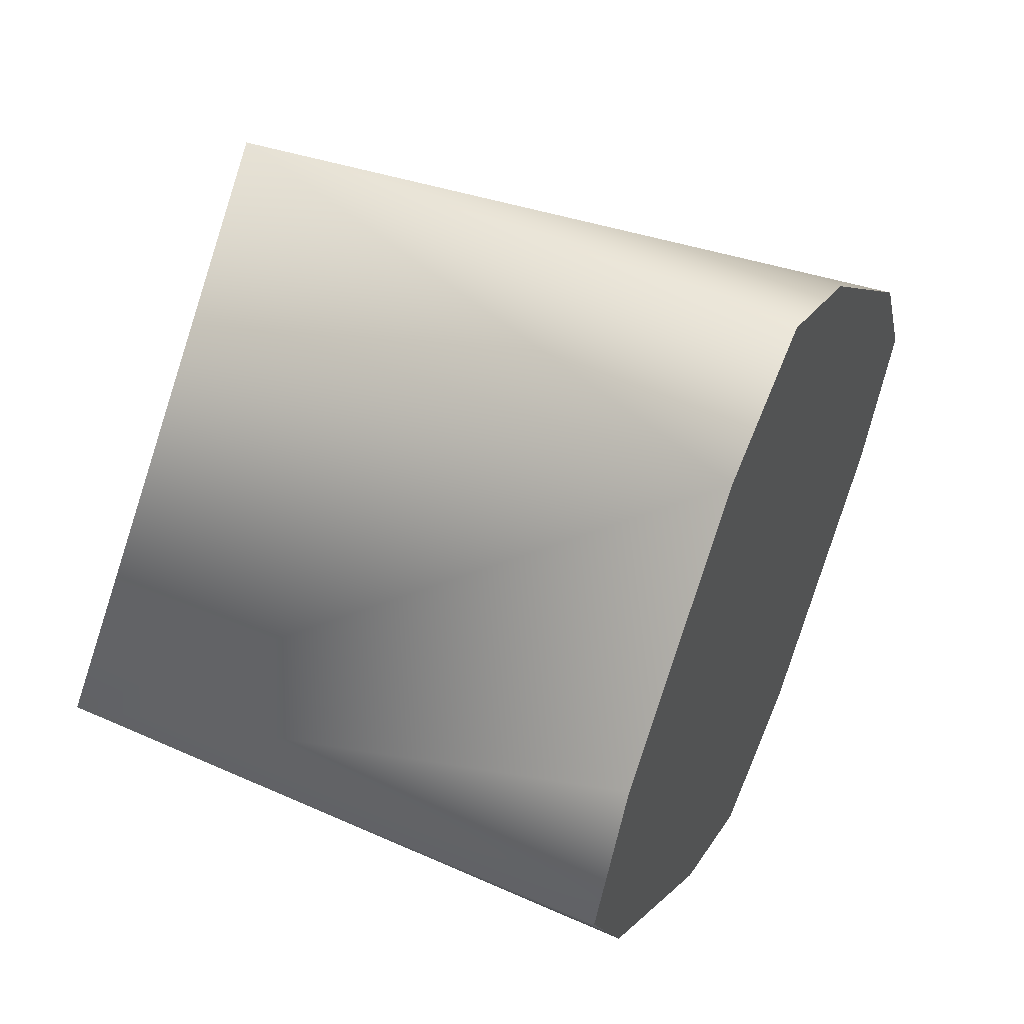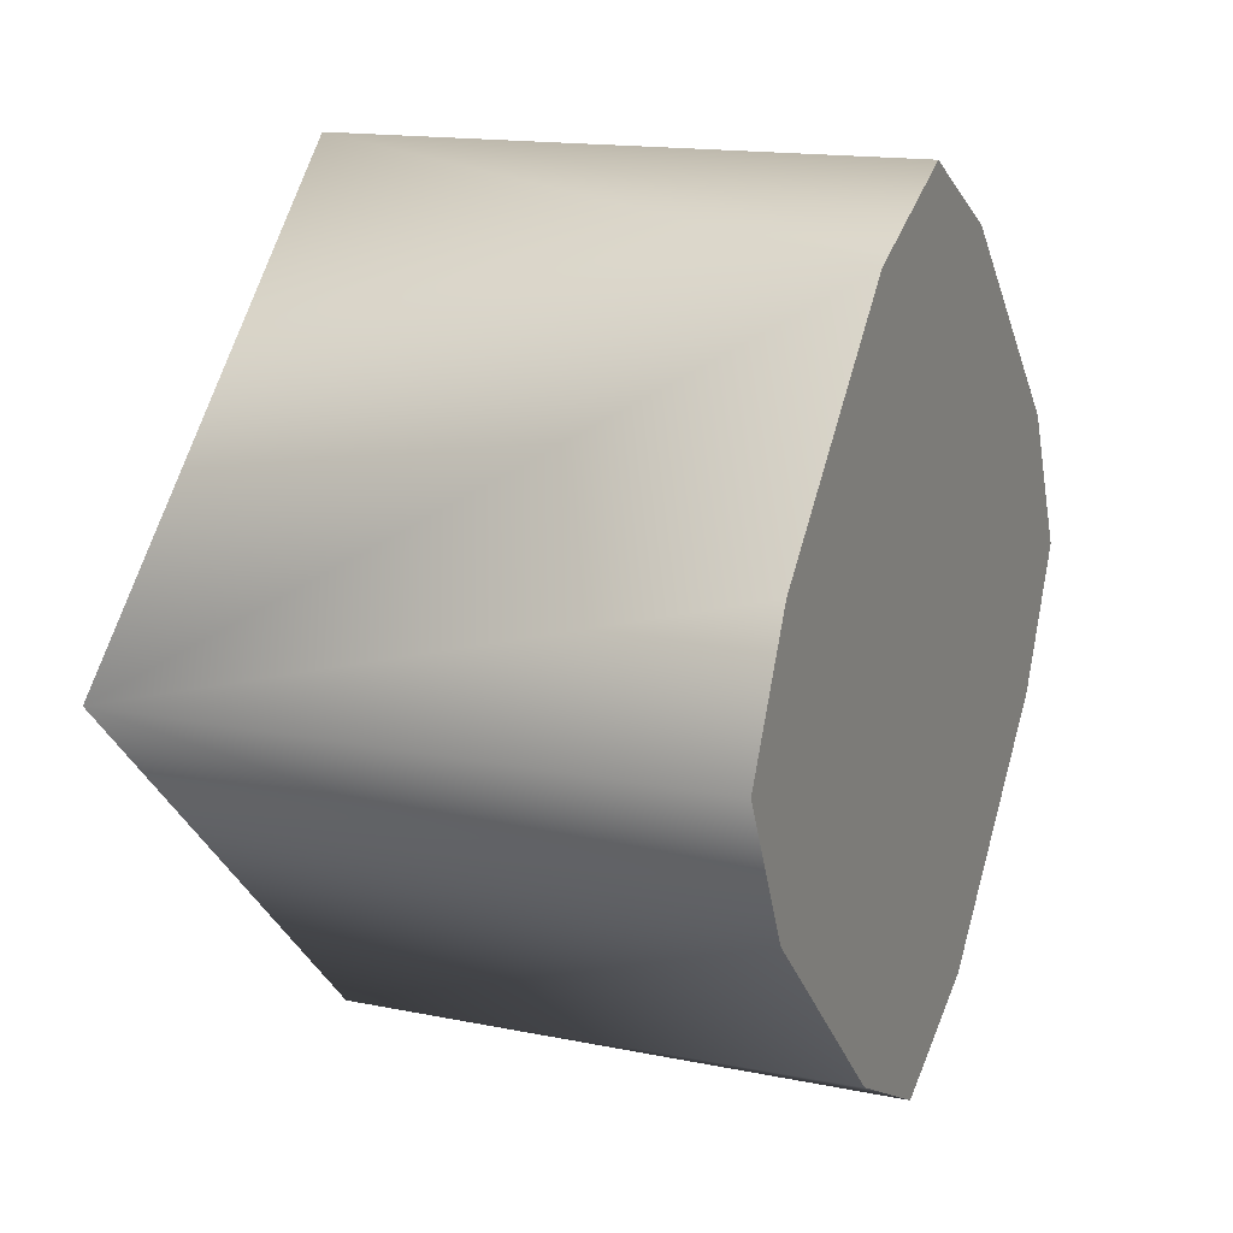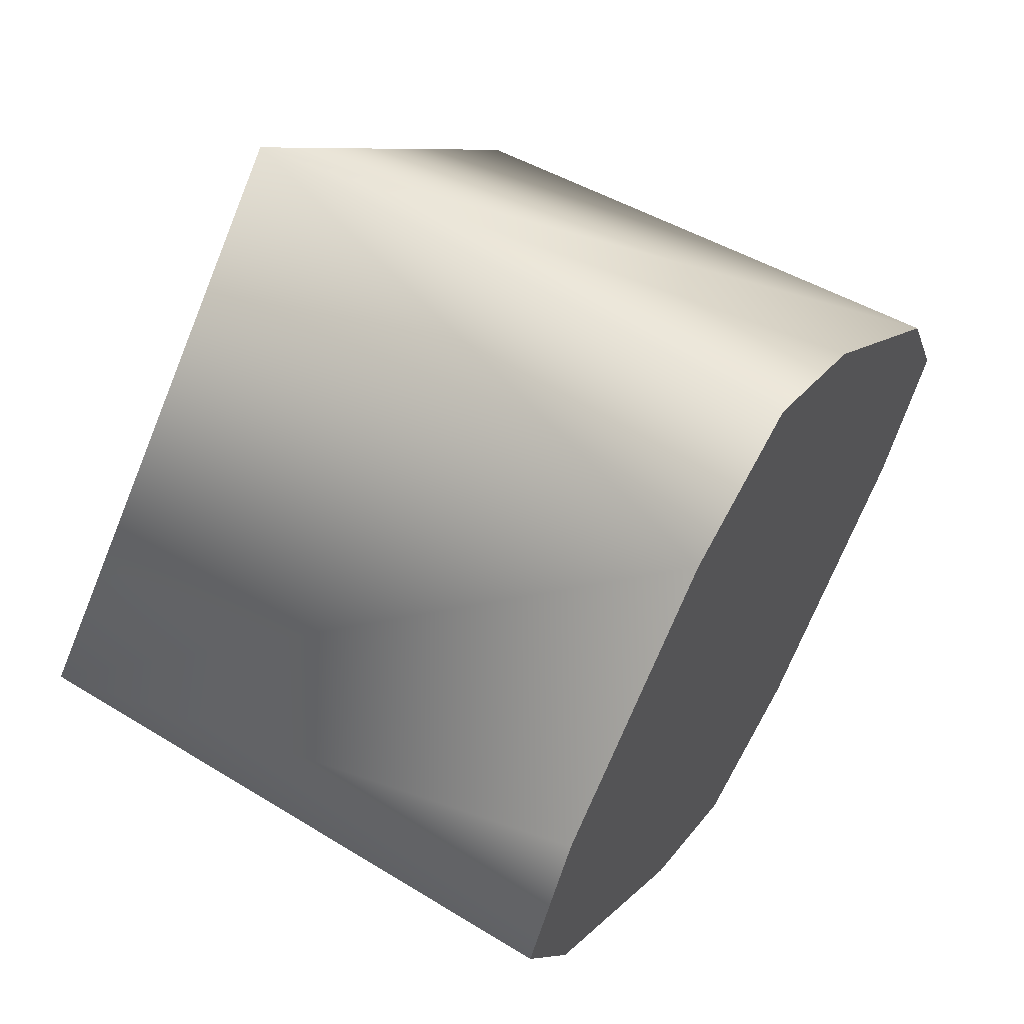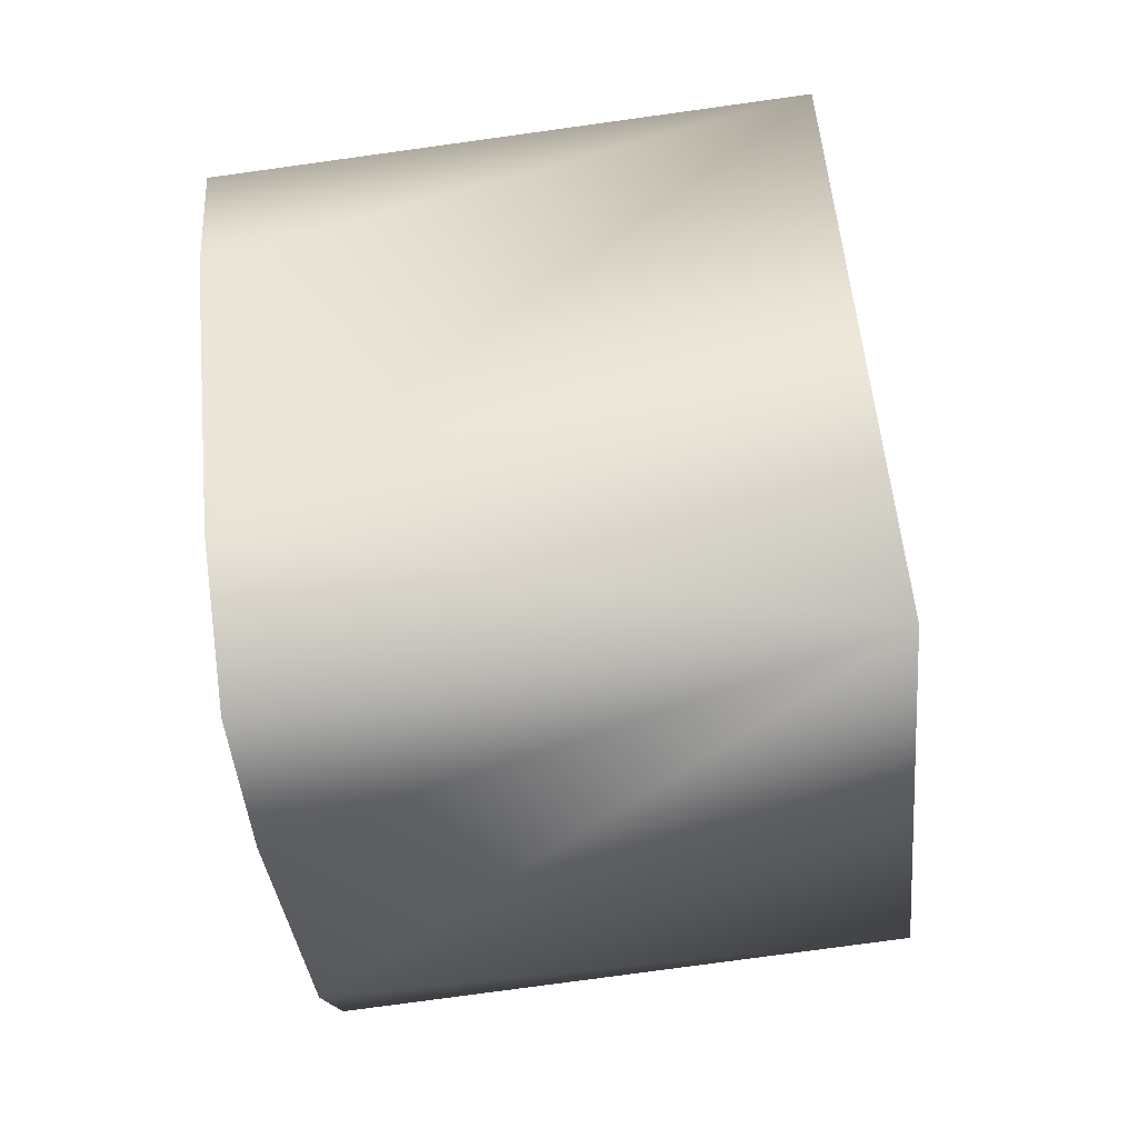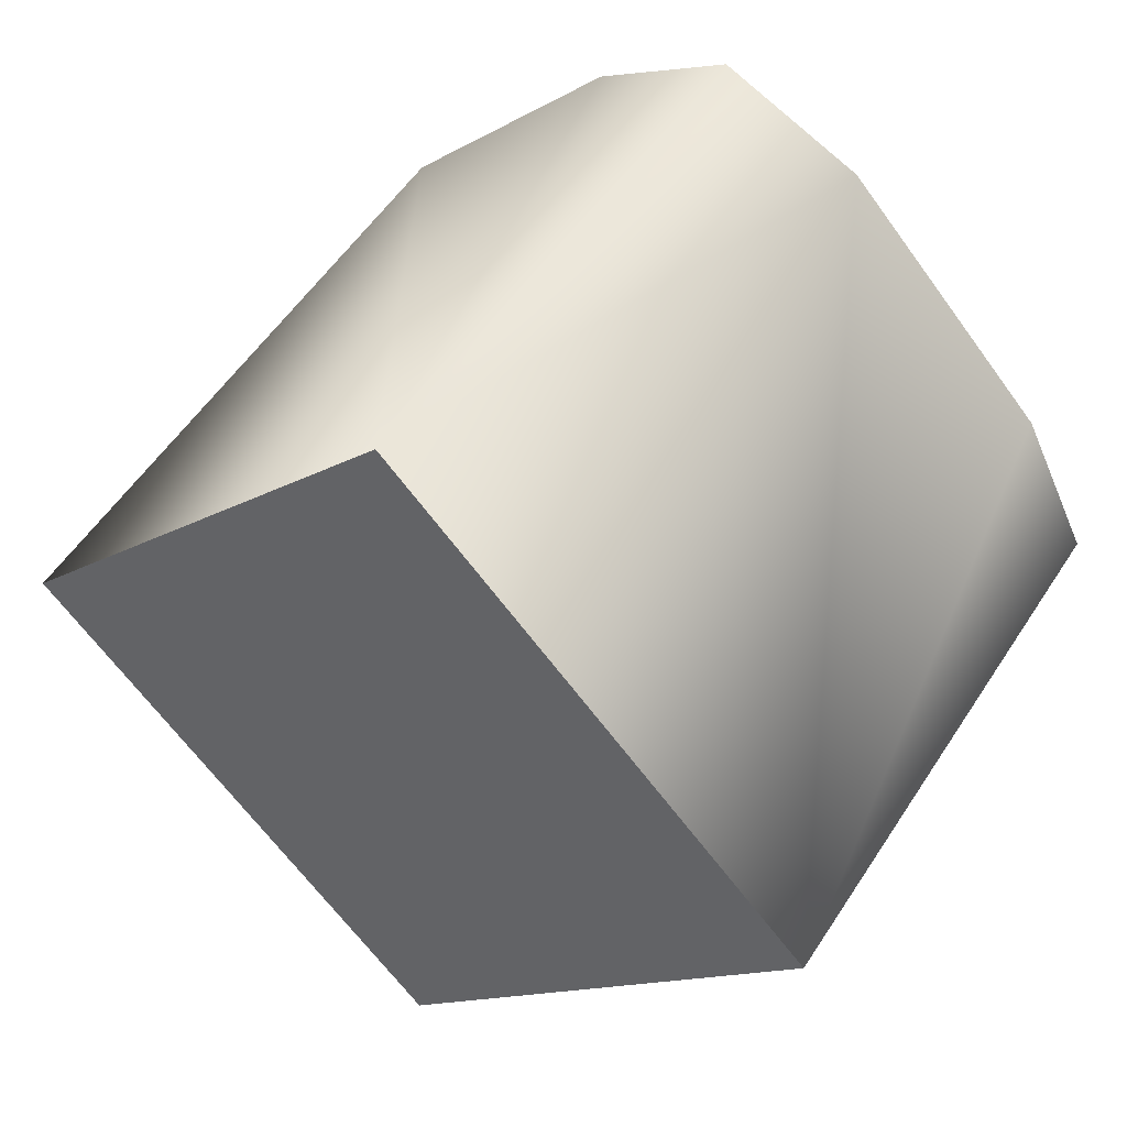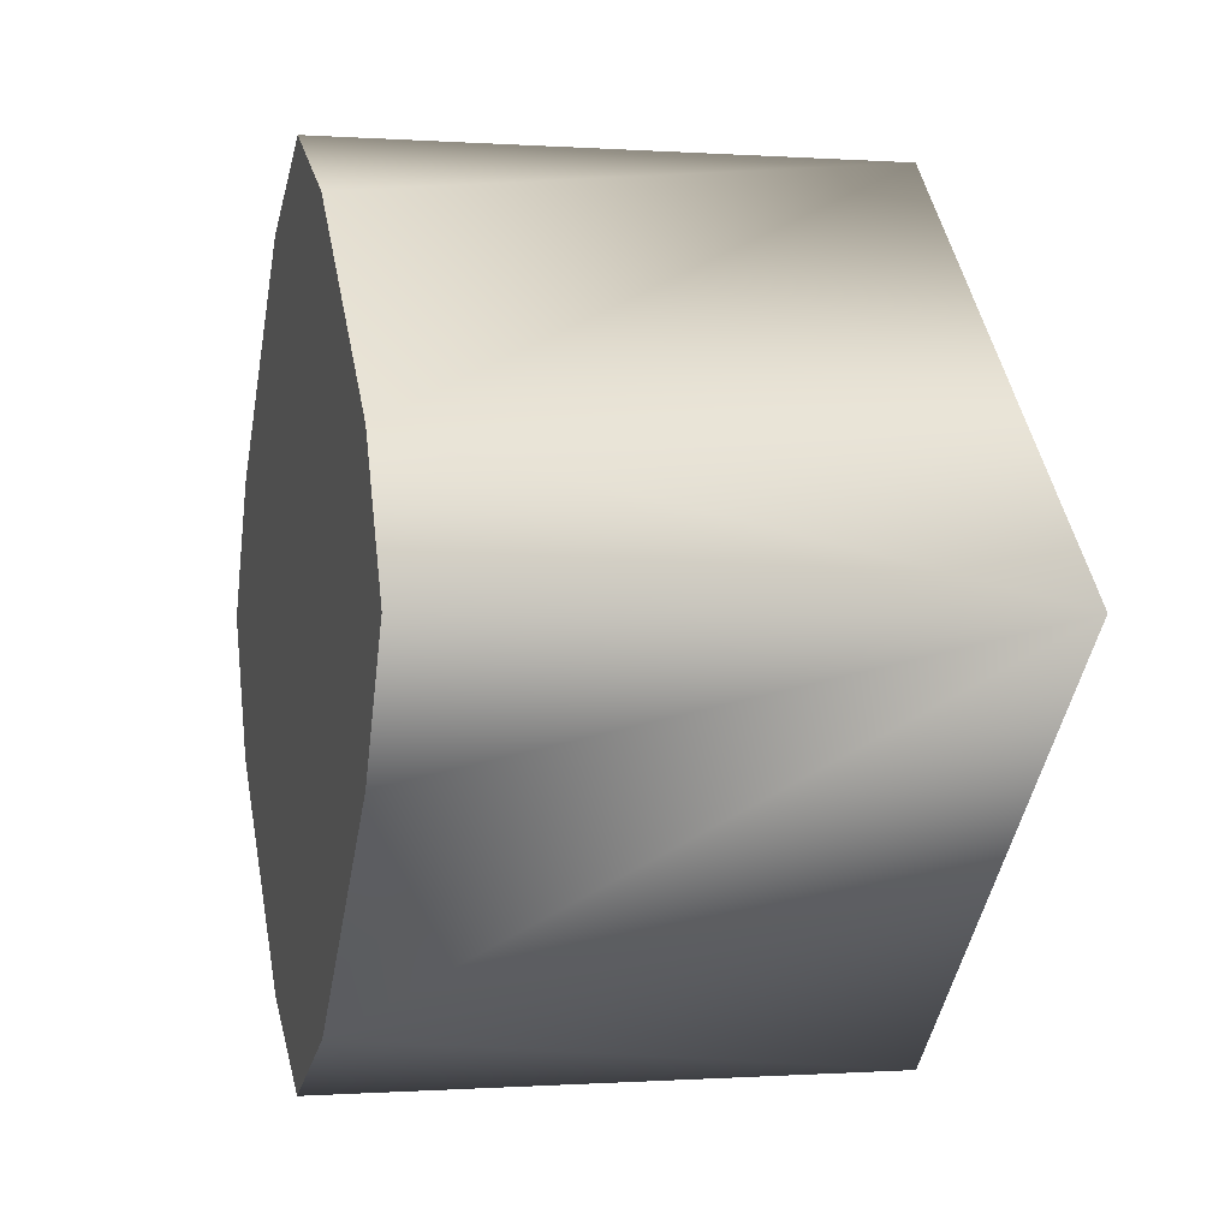
<metadata>
{"format":"obj","ext":"obj","renderer":"f3d","projection":"perspective","resolution":1024,"background":"white","views":[{"elev":51.0,"azim":25.6,"up":"+Y"},{"elev":15.4,"azim":23.3,"up":"+Z"},{"elev":58.3,"azim":32.4,"up":"+Y"},{"elev":-78.5,"azim":-172.2,"up":"+Y"},{"elev":48.9,"azim":-58.5,"up":"+Y"},{"elev":-0.3,"azim":165.2,"up":"+Z"}]}
</metadata>
<code>
g TireK_StdDot_LF_LOD2
v 0.1876 0.1663 4.47e-08
v 0.1876 4.47e-08 4.47e-08
v 0.1876 0.1388 0.05615
v 0.1876 0.05311 0.1388
v 0.1876 4.47e-08 0.1663
v -0.04017 4.47e-08 0.1663
v -0.04017 4.47e-08 4.47e-08
v -0.04017 0.1663 4.47e-08
v -0.04017 0.1663 4.47e-08
v 0.1876 0.1663 4.47e-08
v 0.1876 0.1388 0.05615
v -0.04017 4.47e-08 0.1663
v 0.1876 0.05311 0.1388
v 0.1876 4.47e-08 0.1663
v 0.1876 4.47e-08 4.47e-08
v 0.1876 -0.05615 0.1388
v 0.1876 4.47e-08 0.1663
v 0.1876 -0.1388 0.05311
v 0.1876 -0.1663 4.47e-08
v -0.04017 4.47e-08 4.47e-08
v -0.04017 4.47e-08 0.1663
v -0.04017 -0.1663 4.47e-08
v -0.04017 4.47e-08 0.1663
v 0.1876 4.47e-08 0.1663
v 0.1876 -0.05615 0.1388
v -0.04017 -0.1663 4.47e-08
v 0.1876 -0.1388 0.05311
v 0.1876 -0.1663 4.47e-08
v 0.1876 4.47e-08 4.47e-08
v 0.1876 -0.1388 -0.05615
v 0.1876 -0.1663 4.47e-08
v 0.1876 -0.05311 -0.1388
v 0.1876 4.47e-08 -0.1663
v -0.04017 4.47e-08 4.47e-08
v -0.04017 -0.1663 4.47e-08
v -0.04017 4.47e-08 -0.1663
v -0.04017 -0.1663 4.47e-08
v 0.1876 -0.1663 4.47e-08
v 0.1876 -0.1388 -0.05615
v -0.04017 4.47e-08 -0.1663
v 0.1876 -0.05311 -0.1388
v 0.1876 4.47e-08 -0.1663
v 0.1876 4.47e-08 4.47e-08
v 0.1876 0.05615 -0.1388
v 0.1876 4.47e-08 -0.1663
v 0.1876 0.1388 -0.05311
v 0.1876 0.1663 4.47e-08
v -0.04017 4.47e-08 4.47e-08
v -0.04017 4.47e-08 -0.1663
v -0.04017 0.1663 4.47e-08
v -0.04017 4.47e-08 -0.1663
v 0.1876 4.47e-08 -0.1663
v 0.1876 0.05615 -0.1388
v -0.04017 0.1663 4.47e-08
v 0.1876 0.1388 -0.05311
v 0.1876 0.1663 4.47e-08
g TireK_StdDot_LF_LOD2_0
f 3 2 1
f 2 3 4
f 5 2 4
f 8 7 6
f 11 10 9
f 11 9 12
f 11 12 13
f 12 14 13
f 17 16 15
f 15 16 18
f 19 15 18
f 22 21 20
f 25 24 23
f 25 23 26
f 25 26 27
f 26 28 27
f 31 30 29
f 29 30 32
f 33 29 32
f 36 35 34
f 39 38 37
f 39 37 40
f 39 40 41
f 40 42 41
f 45 44 43
f 43 44 46
f 47 43 46
f 50 49 48
f 53 52 51
f 53 51 54
f 53 54 55
f 54 56 55

</code>
